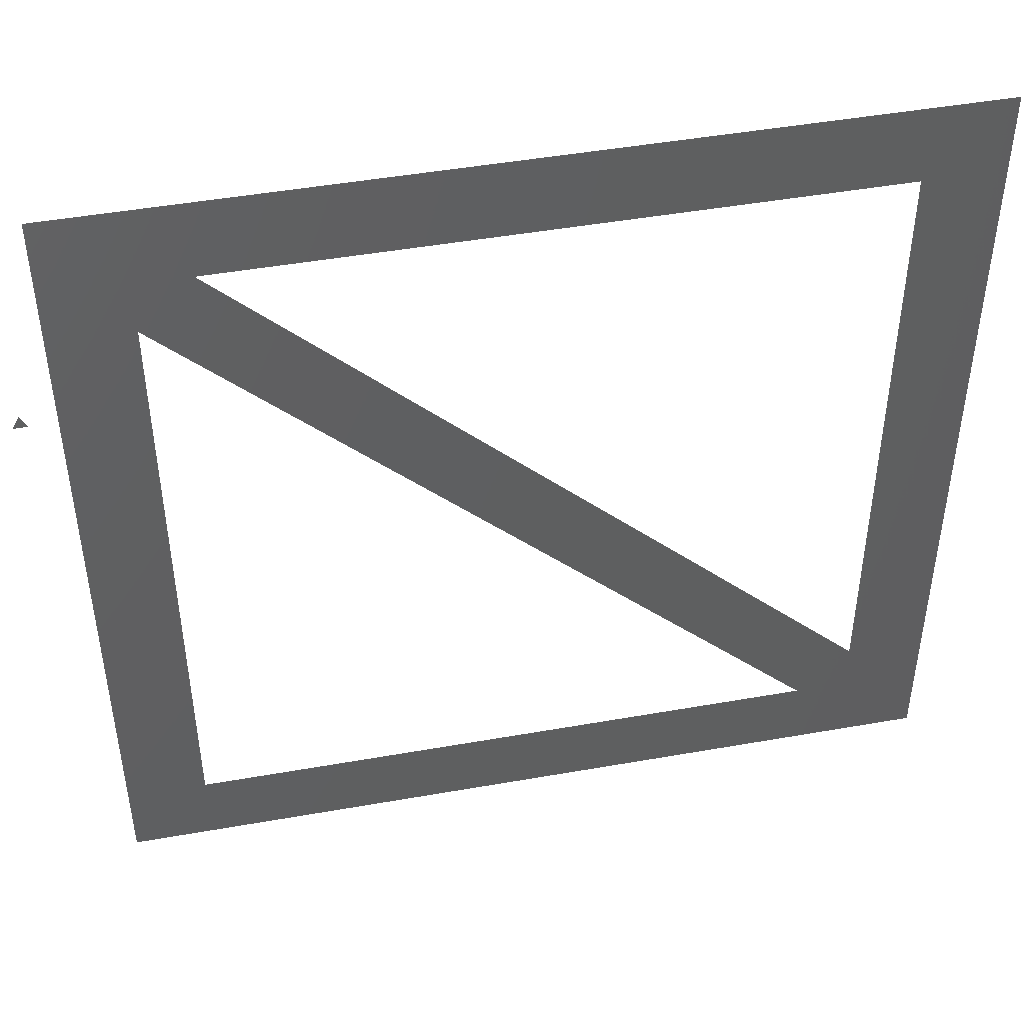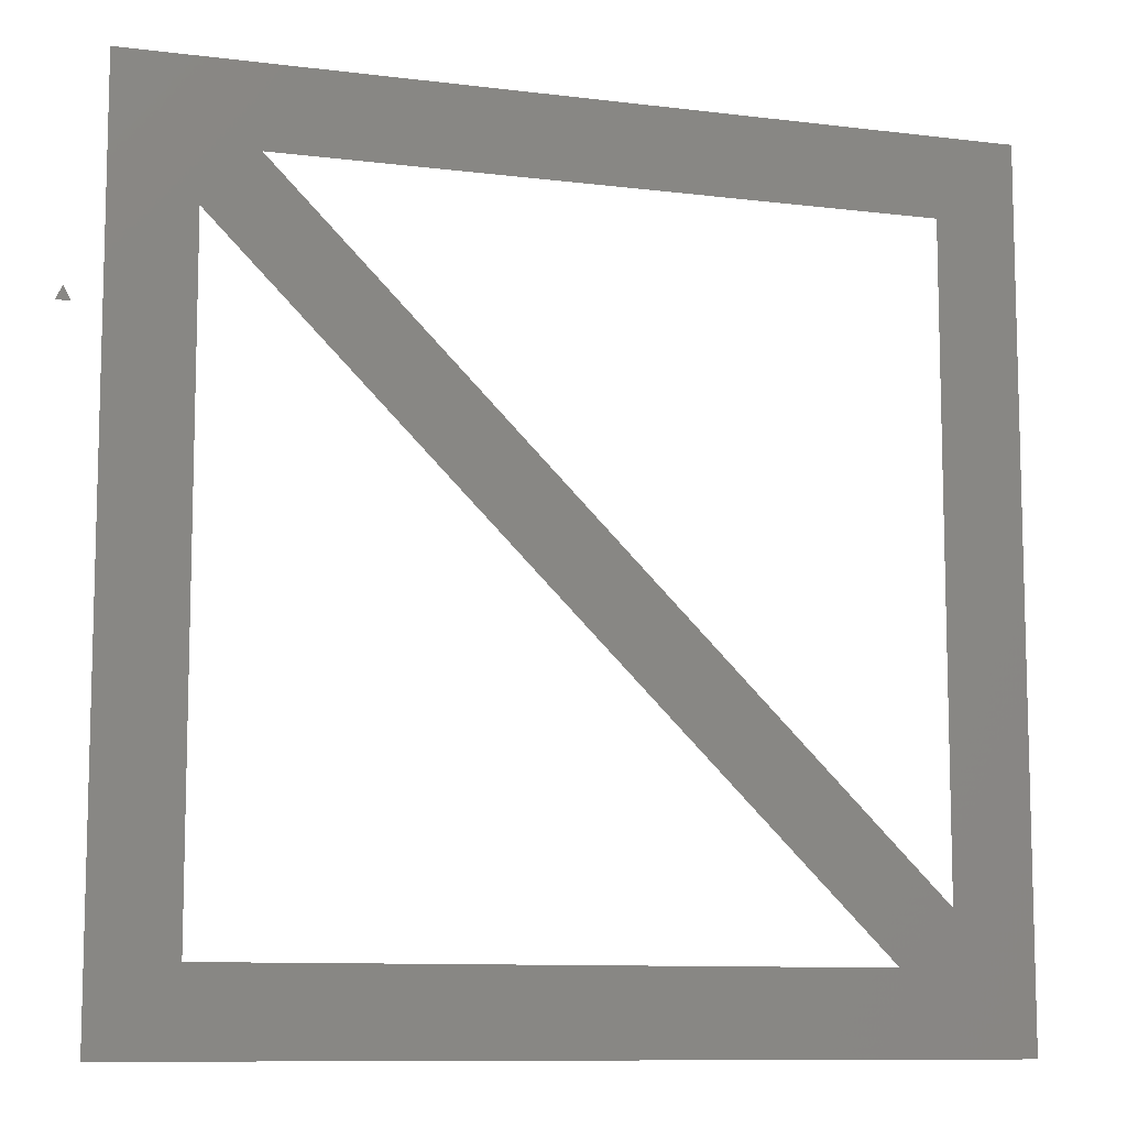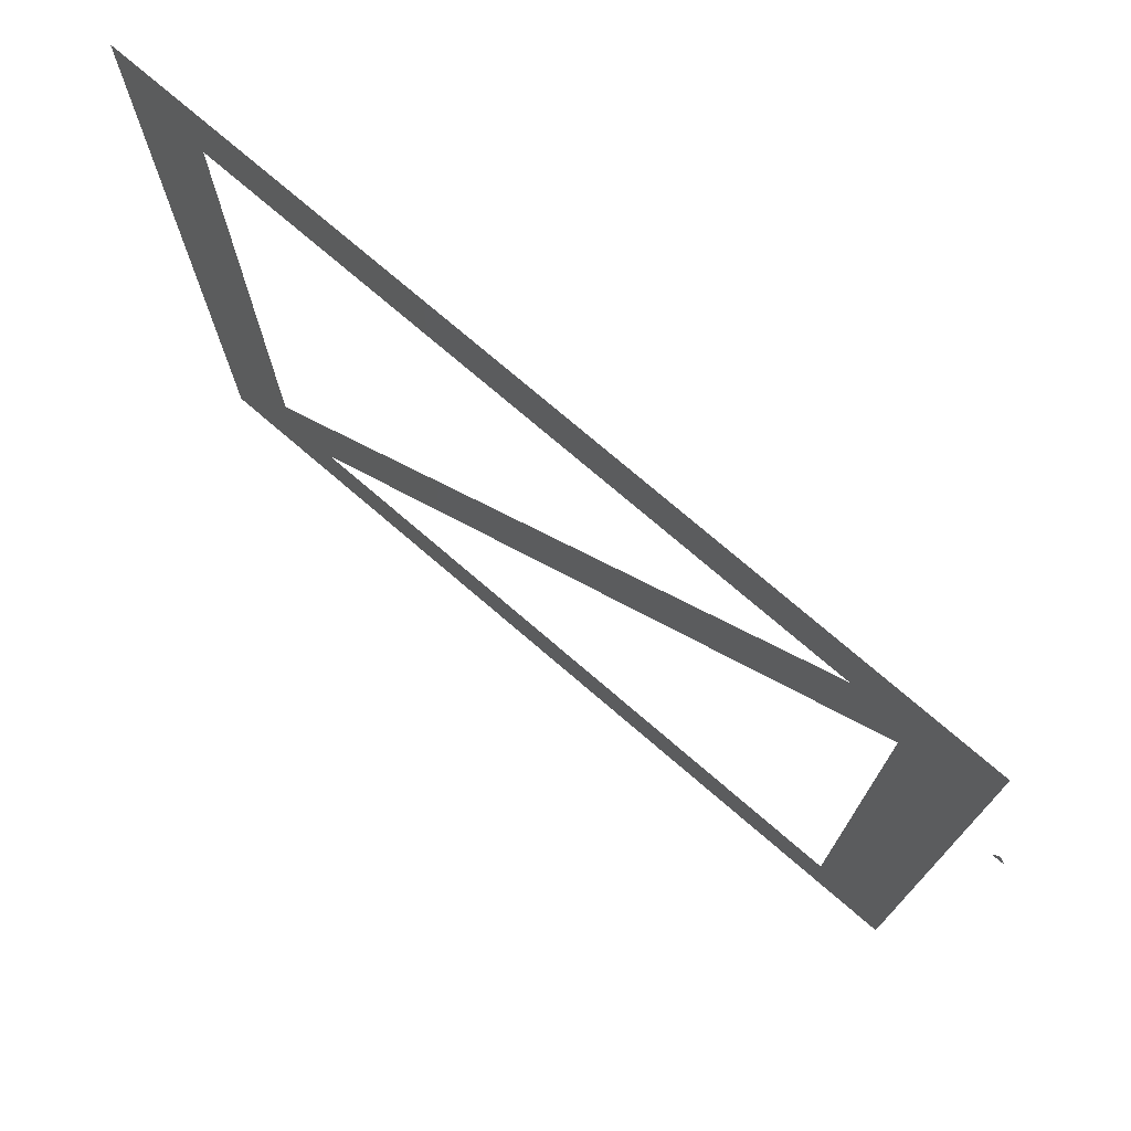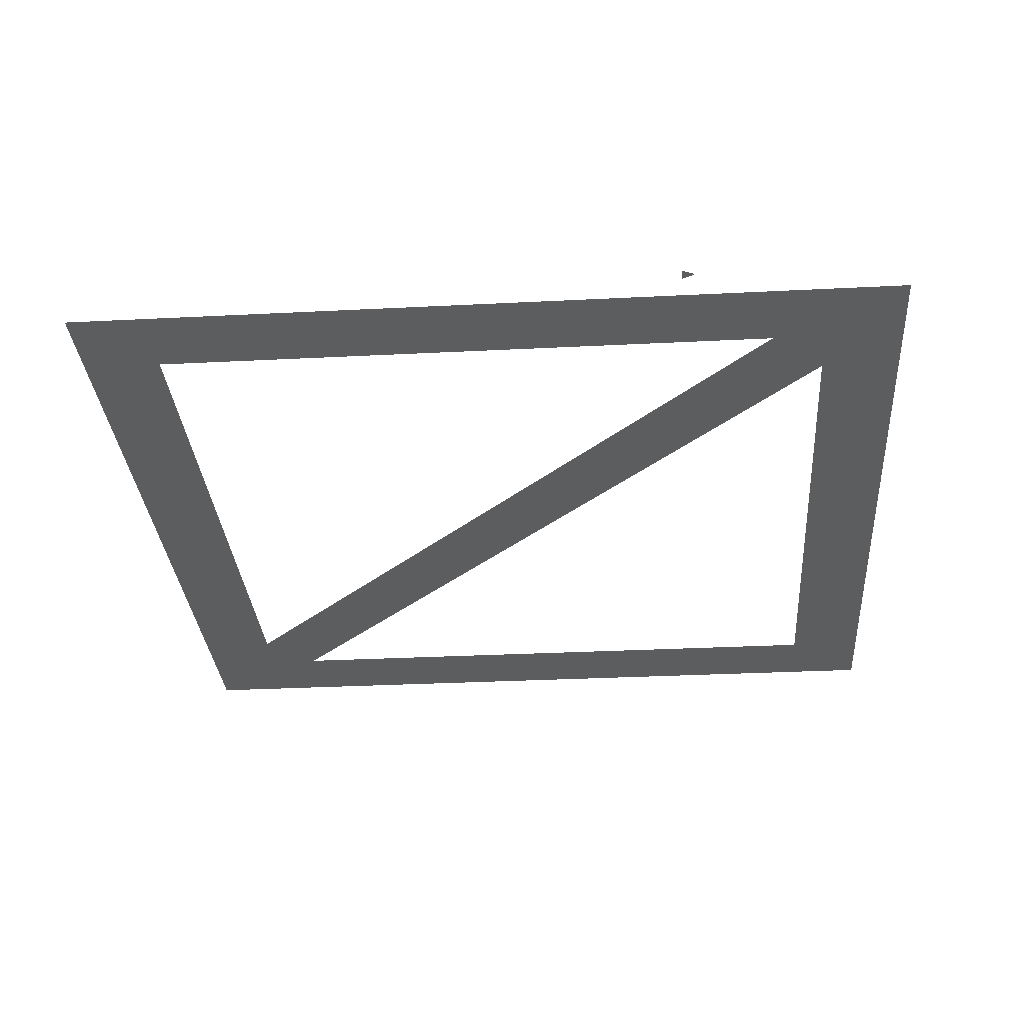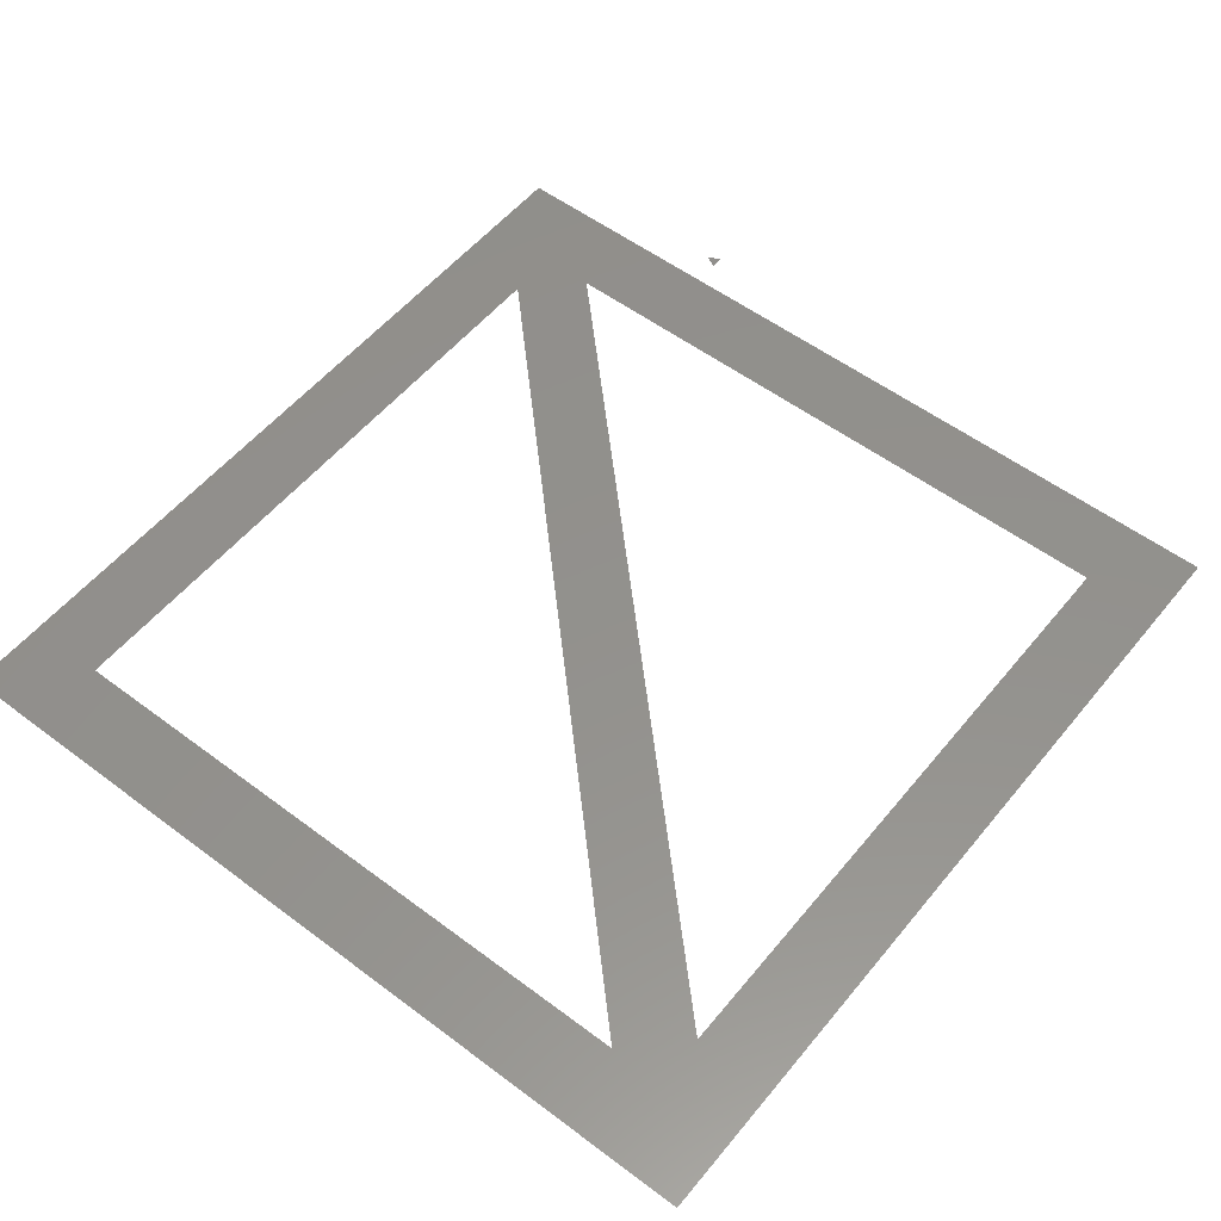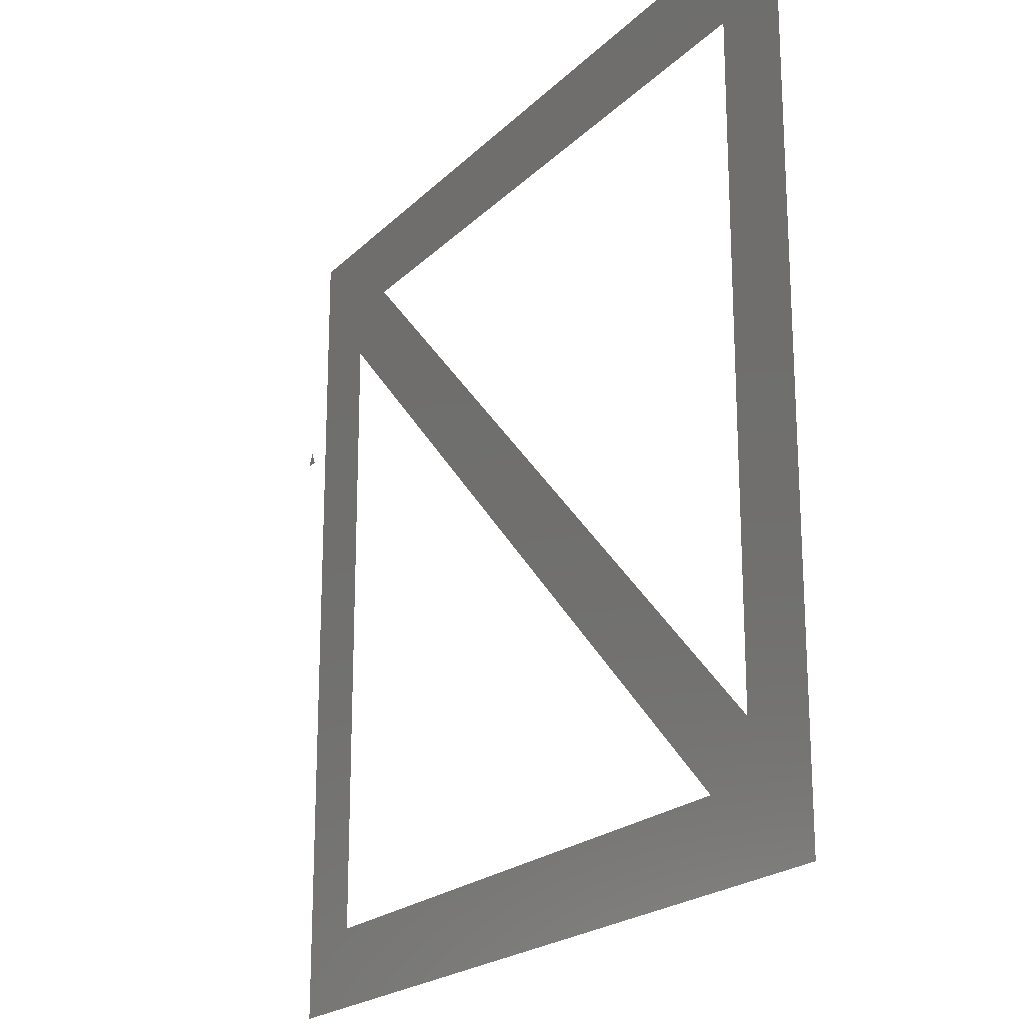
<metadata>
{"format":"stl","ext":"stl","renderer":"f3d","projection":"perspective","resolution":1024,"background":"white","views":[{"elev":46.7,"azim":168.6,"up":"+Y"},{"elev":-9.8,"azim":162.0,"up":"+Y"},{"elev":75.5,"azim":40.6,"up":"+Y"},{"elev":-31.0,"azim":94.2,"up":"+Z"},{"elev":54.6,"azim":-51.5,"up":"+Z"},{"elev":-20.7,"azim":-120.9,"up":"+Y"}]}
</metadata>
<code>
# stl→obj: 13 verts, 13 faces
v 70 30 0
v 69 32 0
v 68 30 0
v -64 64 0
v -64 -64 0
v -52 52 0
v -52 -44 0
v -44 -52 0
v 52 44 0
v 52 -52 0
v 64 64 0
v 44 52 0
v 64 -64 0
f 1 2 3
f 4 5 6
f 7 6 5
f 5 8 9
f 10 8 5
f 11 4 6
f 12 7 5
f 10 5 13
f 11 6 12
f 12 5 9
f 9 10 13
f 11 12 9
f 9 13 11

</code>
